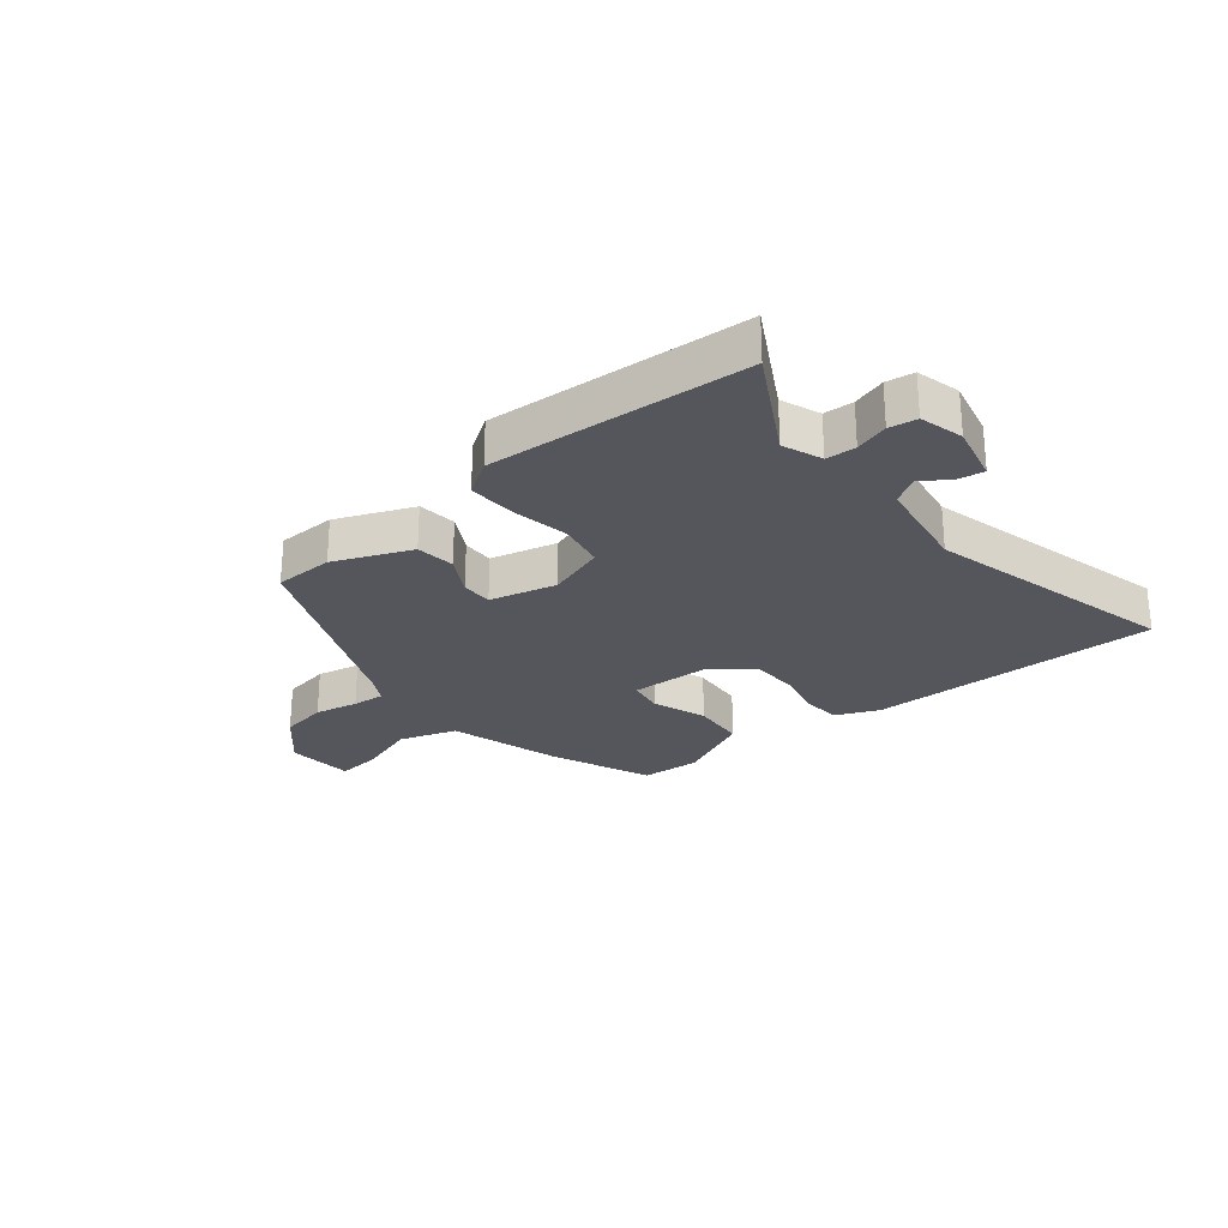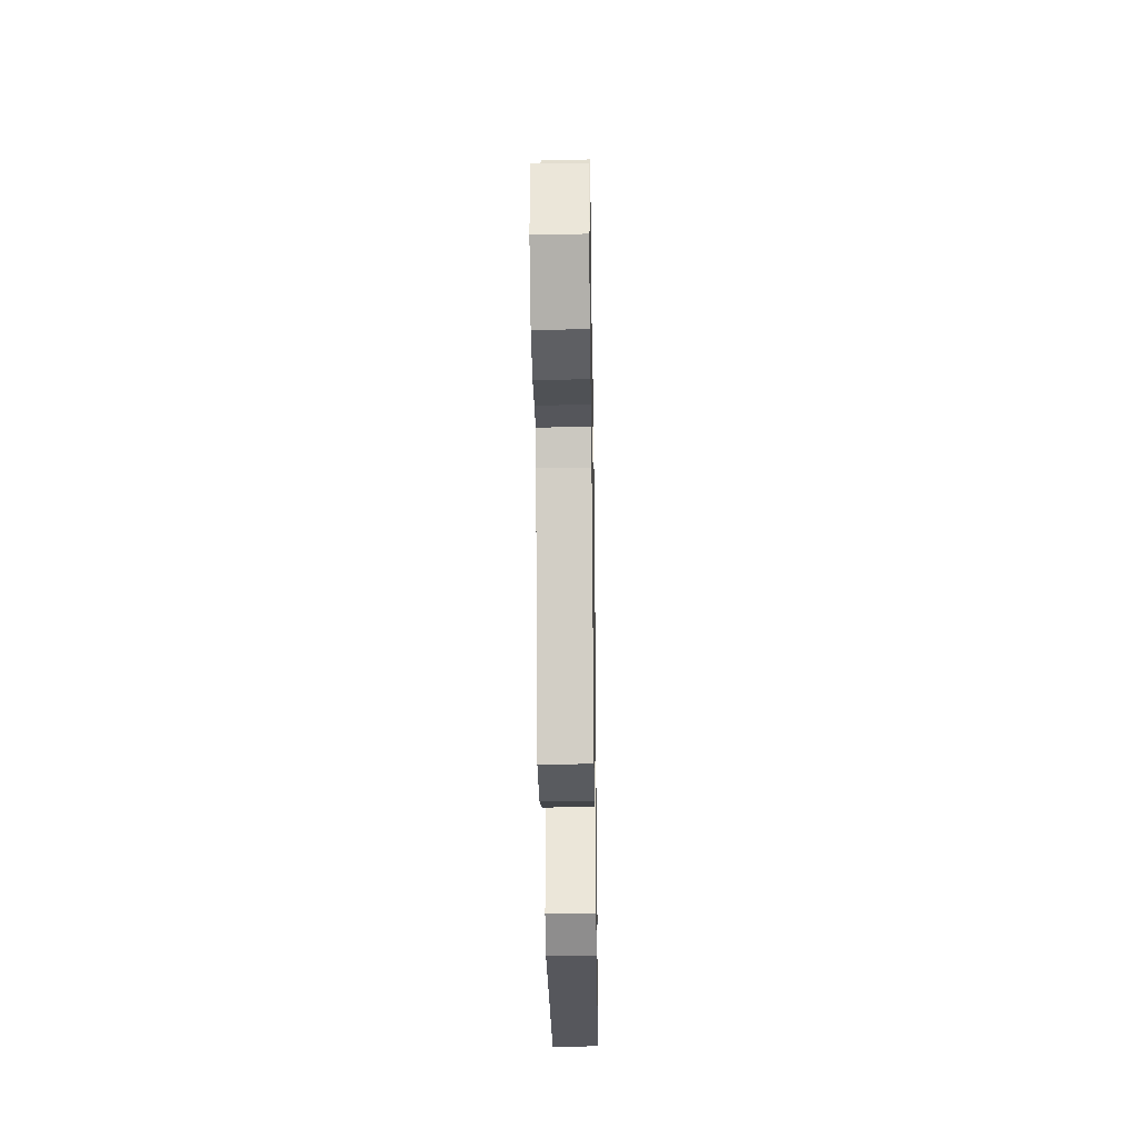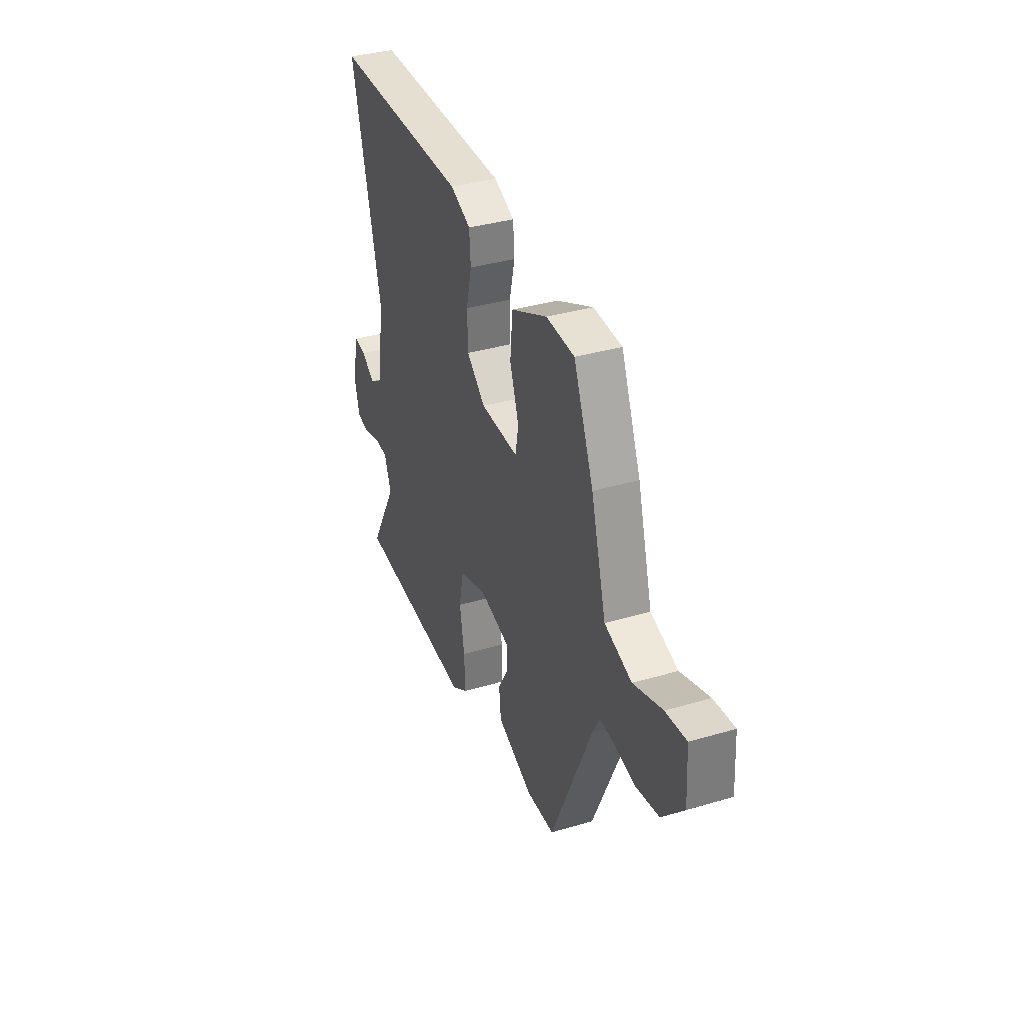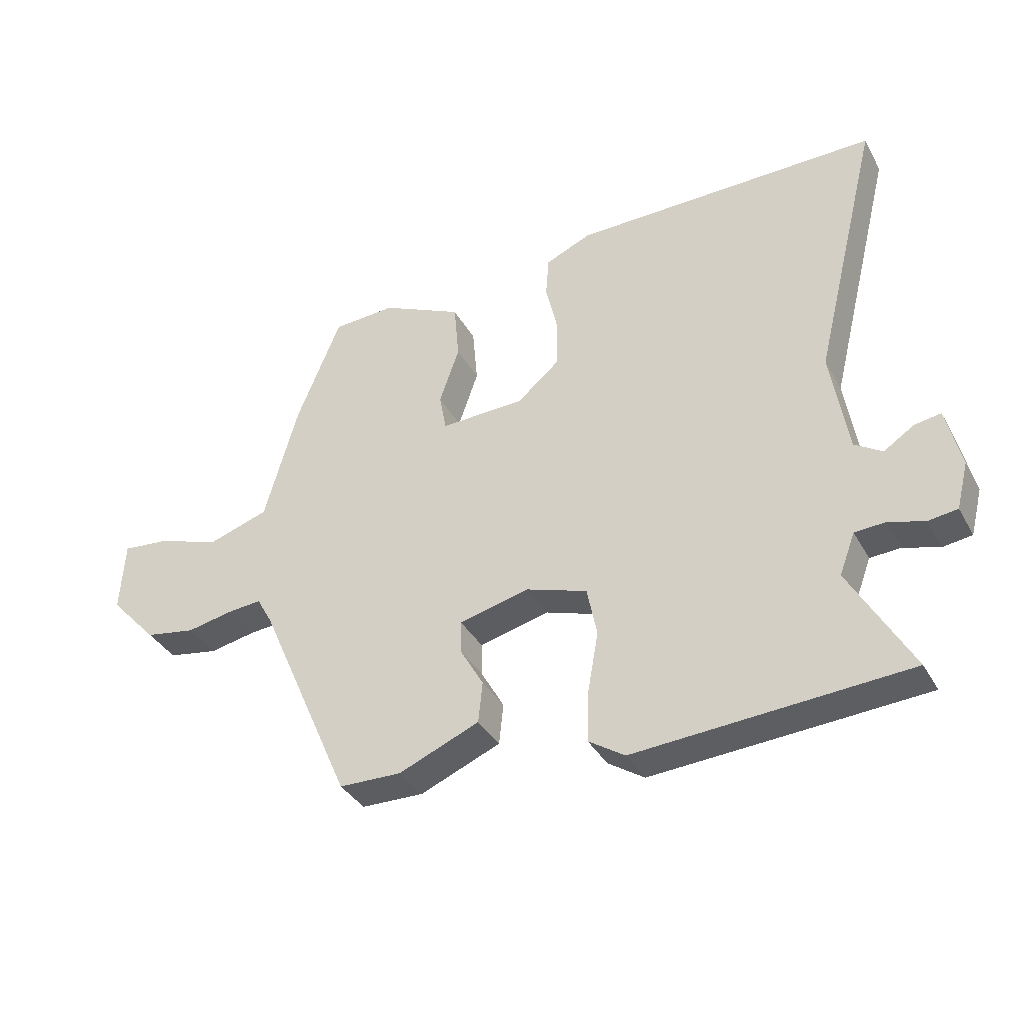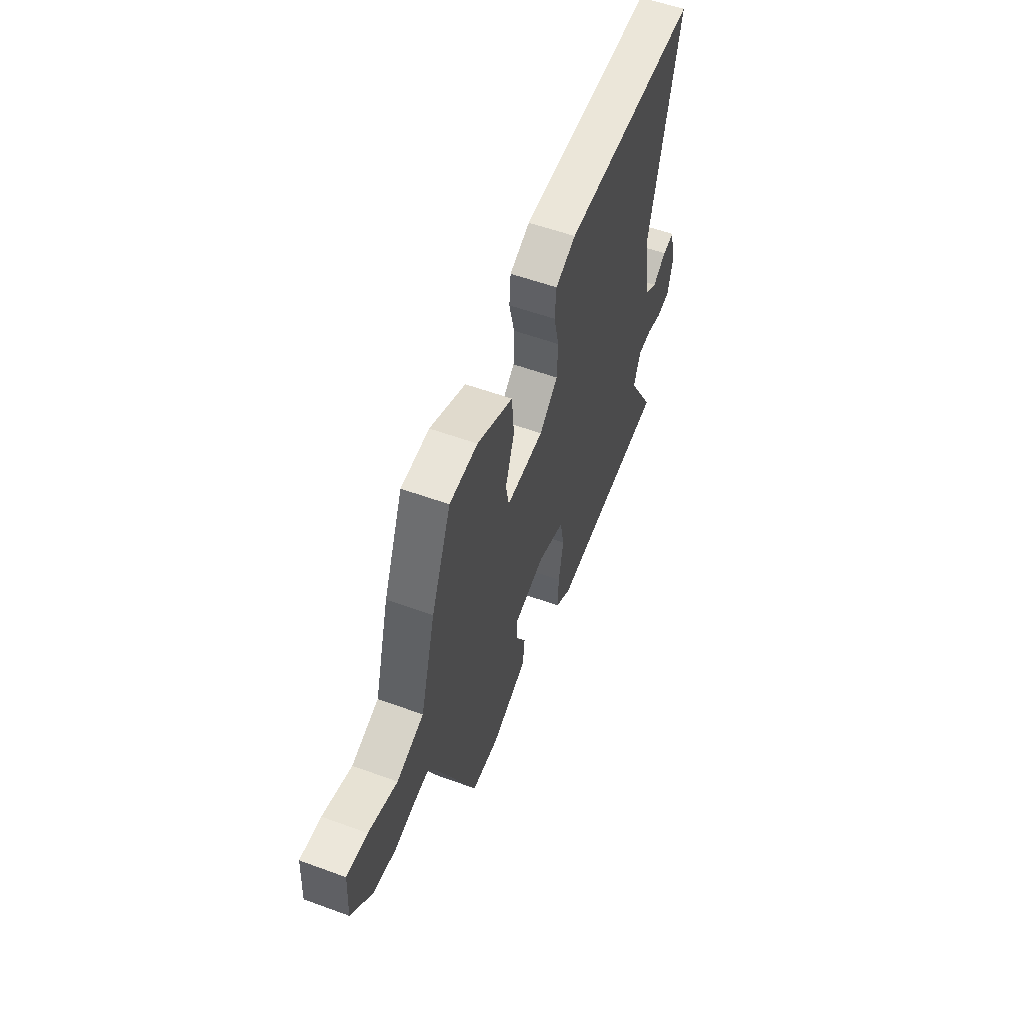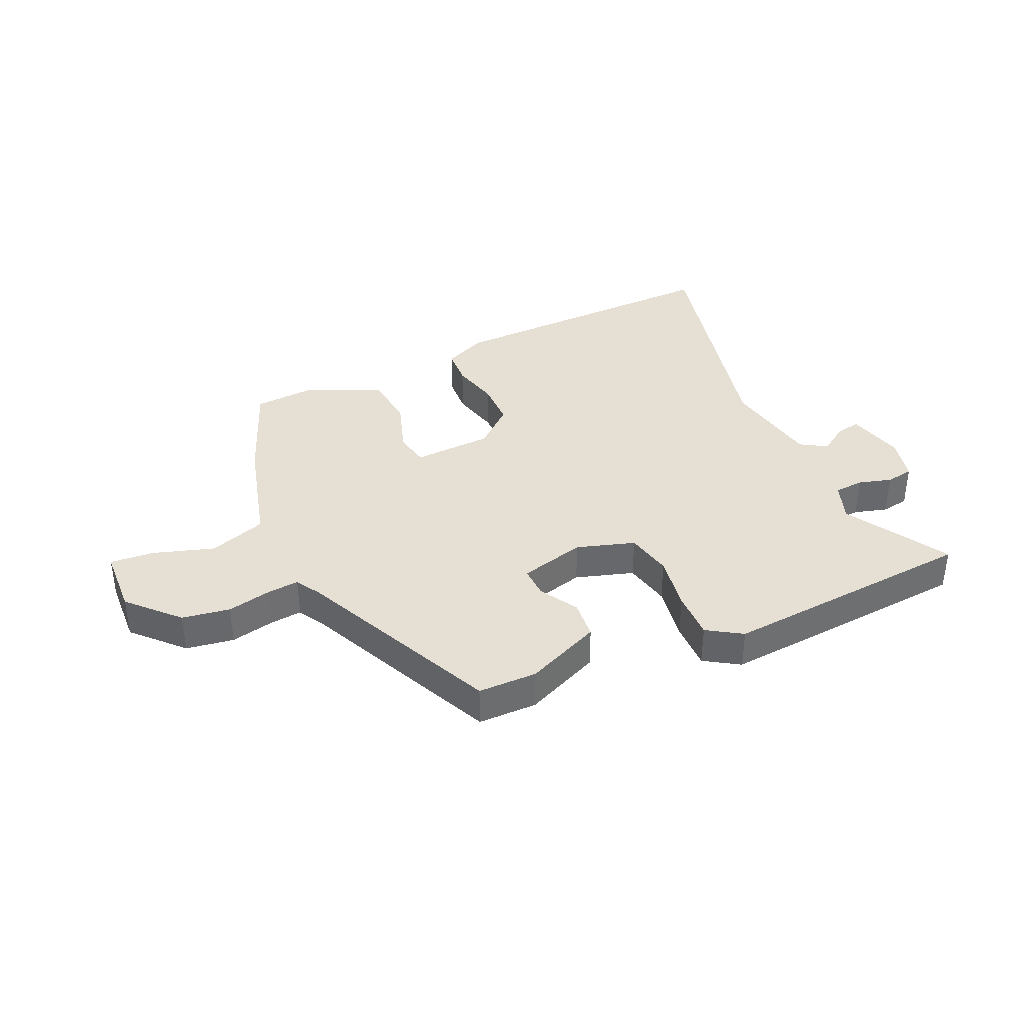
<metadata>
{"format":"obj","ext":"obj","renderer":"f3d","projection":"perspective","resolution":1024,"background":"white","views":[{"elev":-26.2,"azim":-140.6,"up":"+Y"},{"elev":-31.5,"azim":90.9,"up":"+Z"},{"elev":36.0,"azim":68.8,"up":"+Z"},{"elev":-36.3,"azim":-154.1,"up":"+Z"},{"elev":56.1,"azim":111.0,"up":"+Z"},{"elev":37.9,"azim":154.9,"up":"+Y"}]}
</metadata>
<code>
v -0.557 0.07 -0.487
v -0.458 0.07 -0.311
v -0.483 0.07 -0.245
v -0.533 0.07 -0.242
v -0.589 0.07 -0.259
v -0.636 0.07 -0.252
v -0.655 0.07 -0.178
v -0.632 0.07 -0.08
v -0.59 0.07 -0.087
v -0.541 0.07 -0.119
v -0.497 0.07 -0.091
v -0.47 0.07 0.076
v -0.576 0.07 0.502
v -0.086 0.07 0.497
v -0.013 0.07 0.465
v -0.008 0.07 0.4
v -0.027 0.07 0.319
v -0.025 0.07 0.24
v 0.042 0.07 0.183
v 0.177 0.07 0.178
v 0.188 0.07 0.238
v 0.156 0.07 0.33
v 0.164 0.07 0.422
v 0.293 0.07 0.482
v 0.394 0.07 0.476
v 0.465 0.07 0.303
v 0.519 0.07 0.113
v 0.616 0.07 0.081
v 0.719 0.07 0.115
v 0.793 0.07 0.122
v 0.8 0.07 0.007
v 0.724 0.07 -0.075
v 0.643 0.07 -0.089
v 0.569 0.07 -0.074
v 0.514 0.07 -0.069
v 0.489 0.07 -0.114
v 0.34 0.07 -0.454
v 0.24 0.07 -0.456
v 0.111 0.07 -0.402
v 0.104 0.07 -0.336
v 0.141 0.07 -0.271
v 0.142 0.07 -0.218
v 0.03 0.07 -0.19
v -0.068 0.07 -0.222
v -0.084 0.07 -0.301
v -0.067 0.07 -0.397
v -0.064 0.07 -0.479
v -0.122 0.07 -0.517
v -0.557 0 -0.487
v -0.458 0 -0.311
v -0.483 0 -0.245
v -0.533 0 -0.242
v -0.589 0 -0.259
v -0.636 0 -0.252
v -0.655 0 -0.178
v -0.632 0 -0.08
v -0.59 0 -0.087
v -0.541 0 -0.119
v -0.497 0 -0.091
v -0.47 0 0.076
v -0.576 0 0.502
v -0.086 0 0.497
v -0.013 0 0.465
v -0.008 0 0.4
v -0.027 0 0.319
v -0.025 0 0.24
v 0.042 0 0.183
v 0.177 0 0.178
v 0.188 0 0.238
v 0.156 0 0.33
v 0.164 0 0.422
v 0.293 0 0.482
v 0.394 0 0.476
v 0.465 0 0.303
v 0.519 0 0.113
v 0.616 0 0.081
v 0.719 0 0.115
v 0.793 0 0.122
v 0.8 0 0.007
v 0.724 0 -0.075
v 0.643 0 -0.089
v 0.569 0 -0.074
v 0.514 0 -0.069
v 0.489 0 -0.114
v 0.34 0 -0.454
v 0.24 0 -0.456
v 0.111 0 -0.402
v 0.104 0 -0.336
v 0.141 0 -0.271
v 0.142 0 -0.218
v 0.03 0 -0.19
v -0.068 0 -0.222
v -0.084 0 -0.301
v -0.067 0 -0.397
v -0.064 0 -0.479
v -0.122 0 -0.517
f 45 46 47 48
f 45 48 1 2
f 44 45 2 3
f 43 44 3 4
f 38 39 40 41
f 36 37 38 41
f 35 36 41 42
f 31 32 33 34
f 31 34 35
f 28 29 30 31
f 27 28 31 35
f 21 22 23 24
f 20 21 24 25
f 14 15 16 17
f 12 13 14 17
f 11 12 17 18
f 7 8 9 10
f 5 6 7 10
f 4 5 10 11
f 43 4 11 18
f 20 25 26 27
f 19 20 27 35
f 42 43 18 19
f 19 35 42
f 96 95 94 93
f 50 49 96 93
f 51 50 93 92
f 52 51 92 91
f 89 88 87 86
f 89 86 85 84
f 90 89 84 83
f 82 81 80 79
f 83 82 79
f 79 78 77 76
f 83 79 76 75
f 72 71 70 69
f 73 72 69 68
f 65 64 63 62
f 65 62 61 60
f 66 65 60 59
f 58 57 56 55
f 58 55 54 53
f 59 58 53 52
f 66 59 52 91
f 75 74 73 68
f 83 75 68 67
f 67 66 91 90
f 90 83 67
f 1 49 50 2
f 2 50 51 3
f 3 51 52 4
f 4 52 53 5
f 5 53 54 6
f 6 54 55 7
f 7 55 56 8
f 8 56 57 9
f 9 57 58 10
f 10 58 59 11
f 11 59 60 12
f 12 60 61 13
f 13 61 62 14
f 14 62 63 15
f 15 63 64 16
f 16 64 65 17
f 17 65 66 18
f 18 66 67 19
f 19 67 68 20
f 20 68 69 21
f 21 69 70 22
f 22 70 71 23
f 23 71 72 24
f 24 72 73 25
f 25 73 74 26
f 26 74 75 27
f 27 75 76 28
f 28 76 77 29
f 29 77 78 30
f 30 78 79 31
f 31 79 80 32
f 32 80 81 33
f 33 81 82 34
f 34 82 83 35
f 35 83 84 36
f 36 84 85 37
f 37 85 86 38
f 38 86 87 39
f 39 87 88 40
f 40 88 89 41
f 41 89 90 42
f 42 90 91 43
f 43 91 92 44
f 44 92 93 45
f 45 93 94 46
f 46 94 95 47
f 47 95 96 48
f 48 96 49 1

</code>
